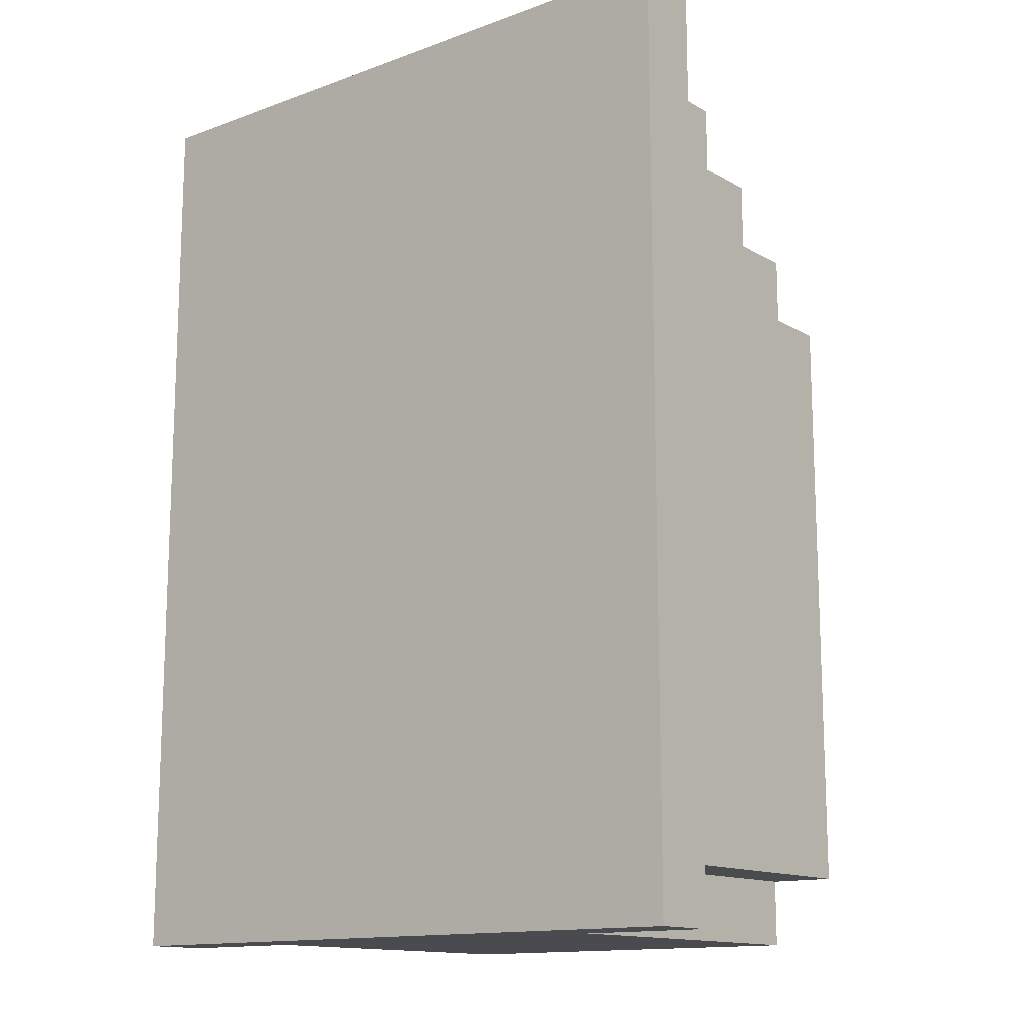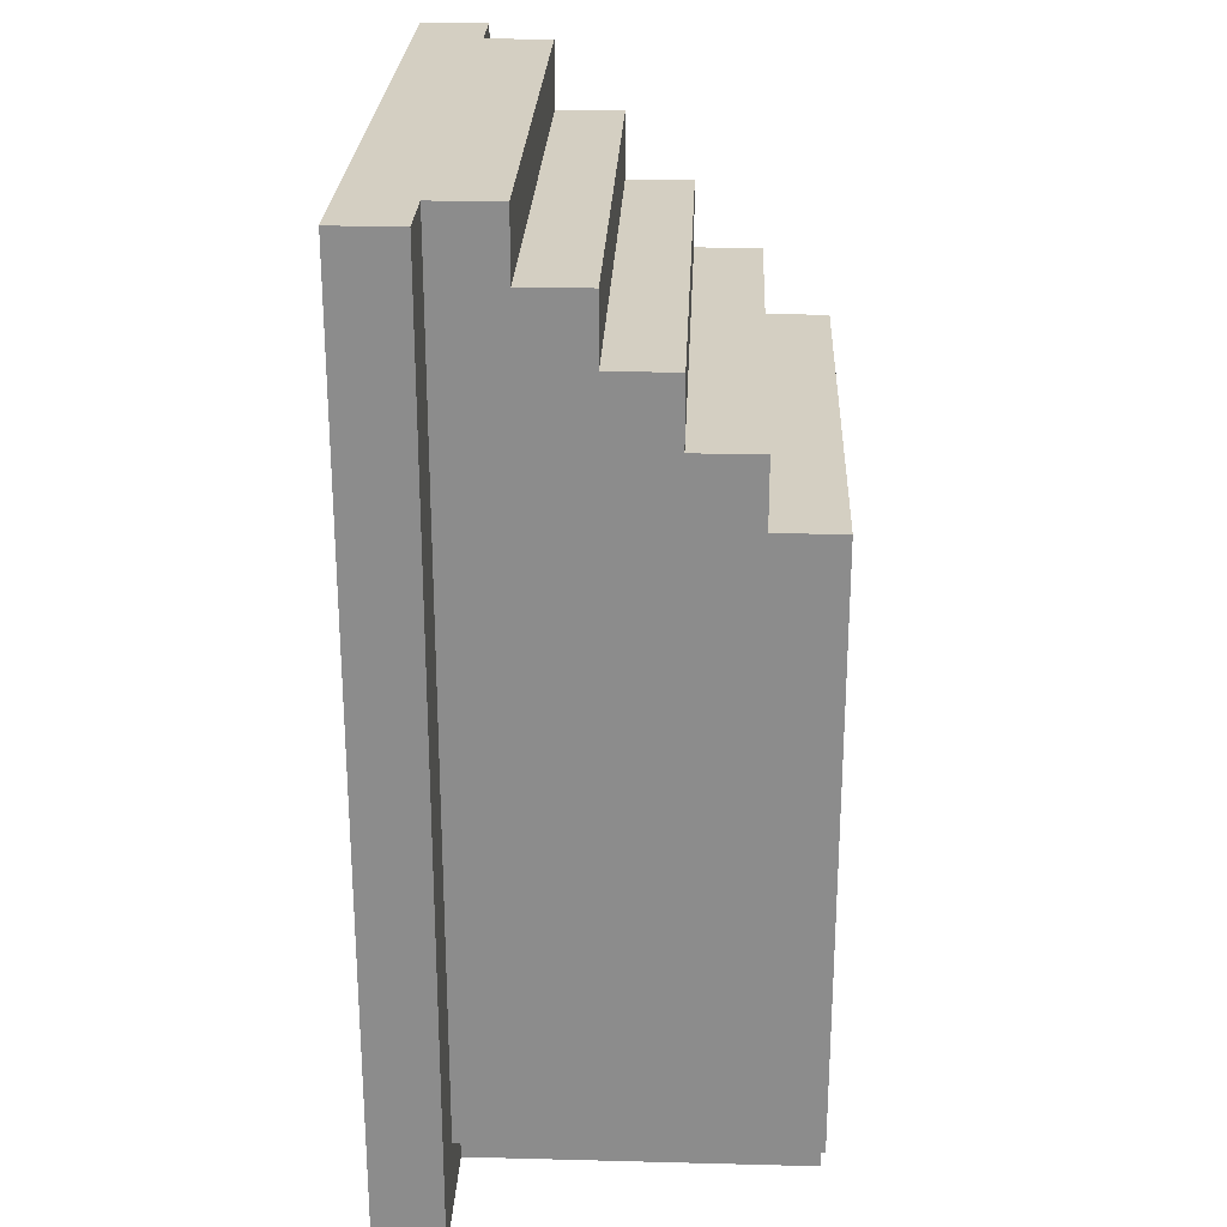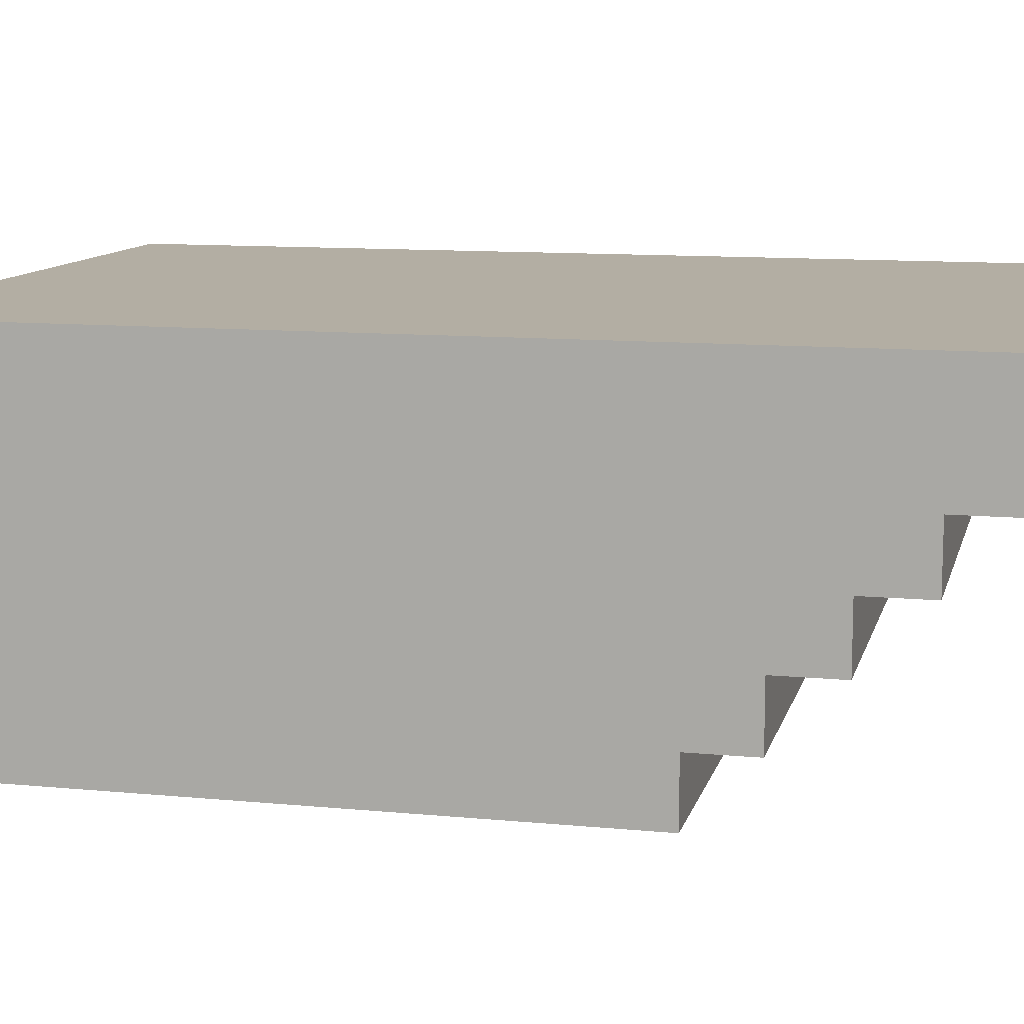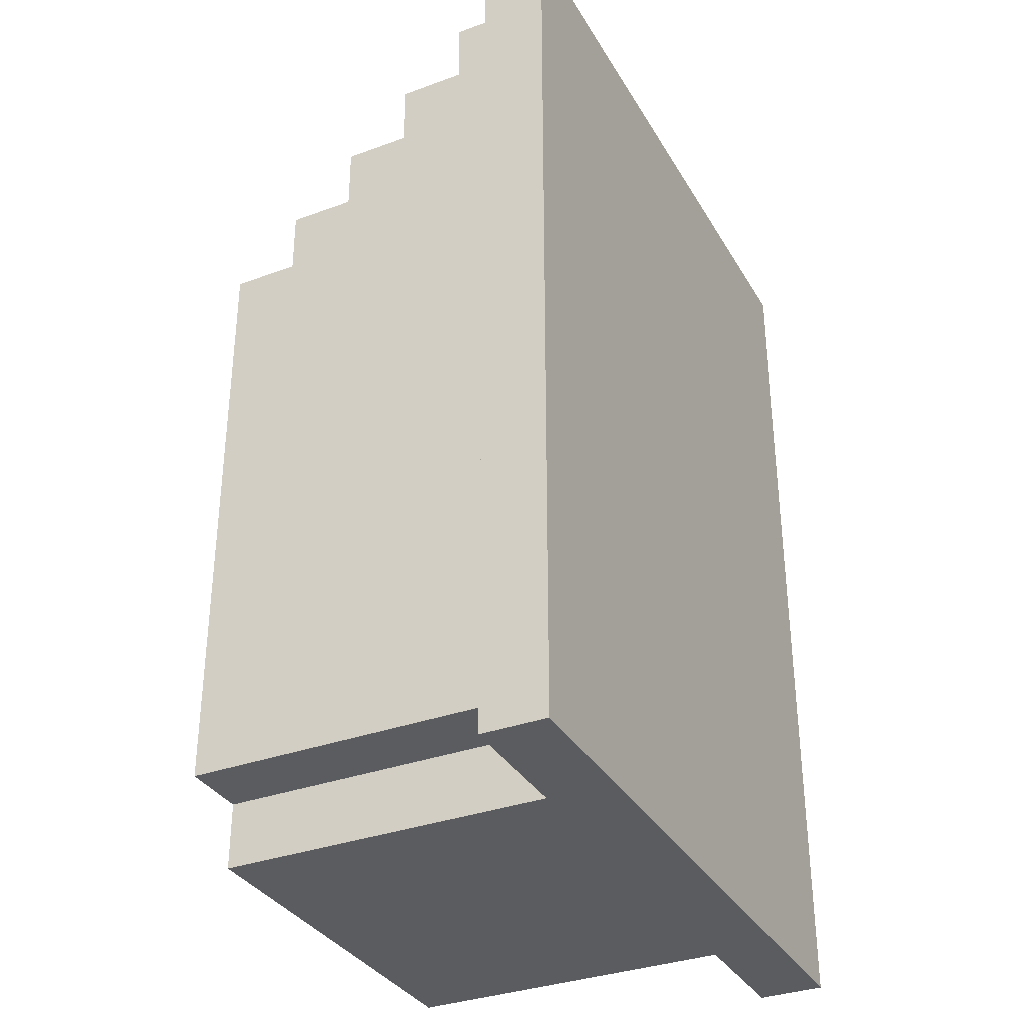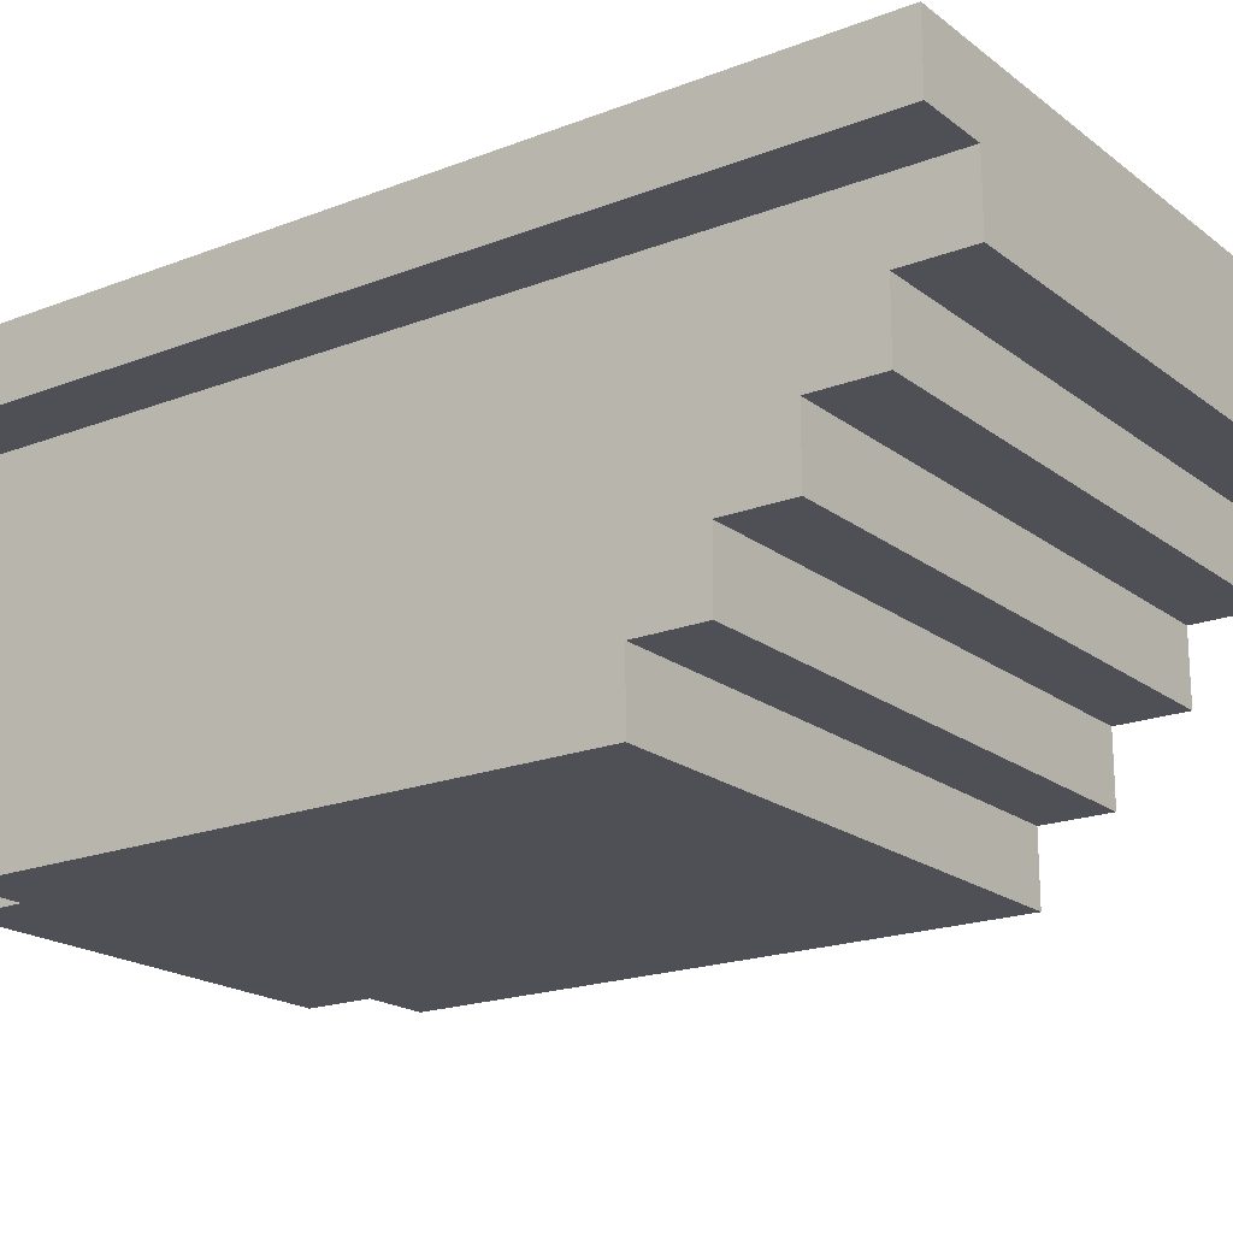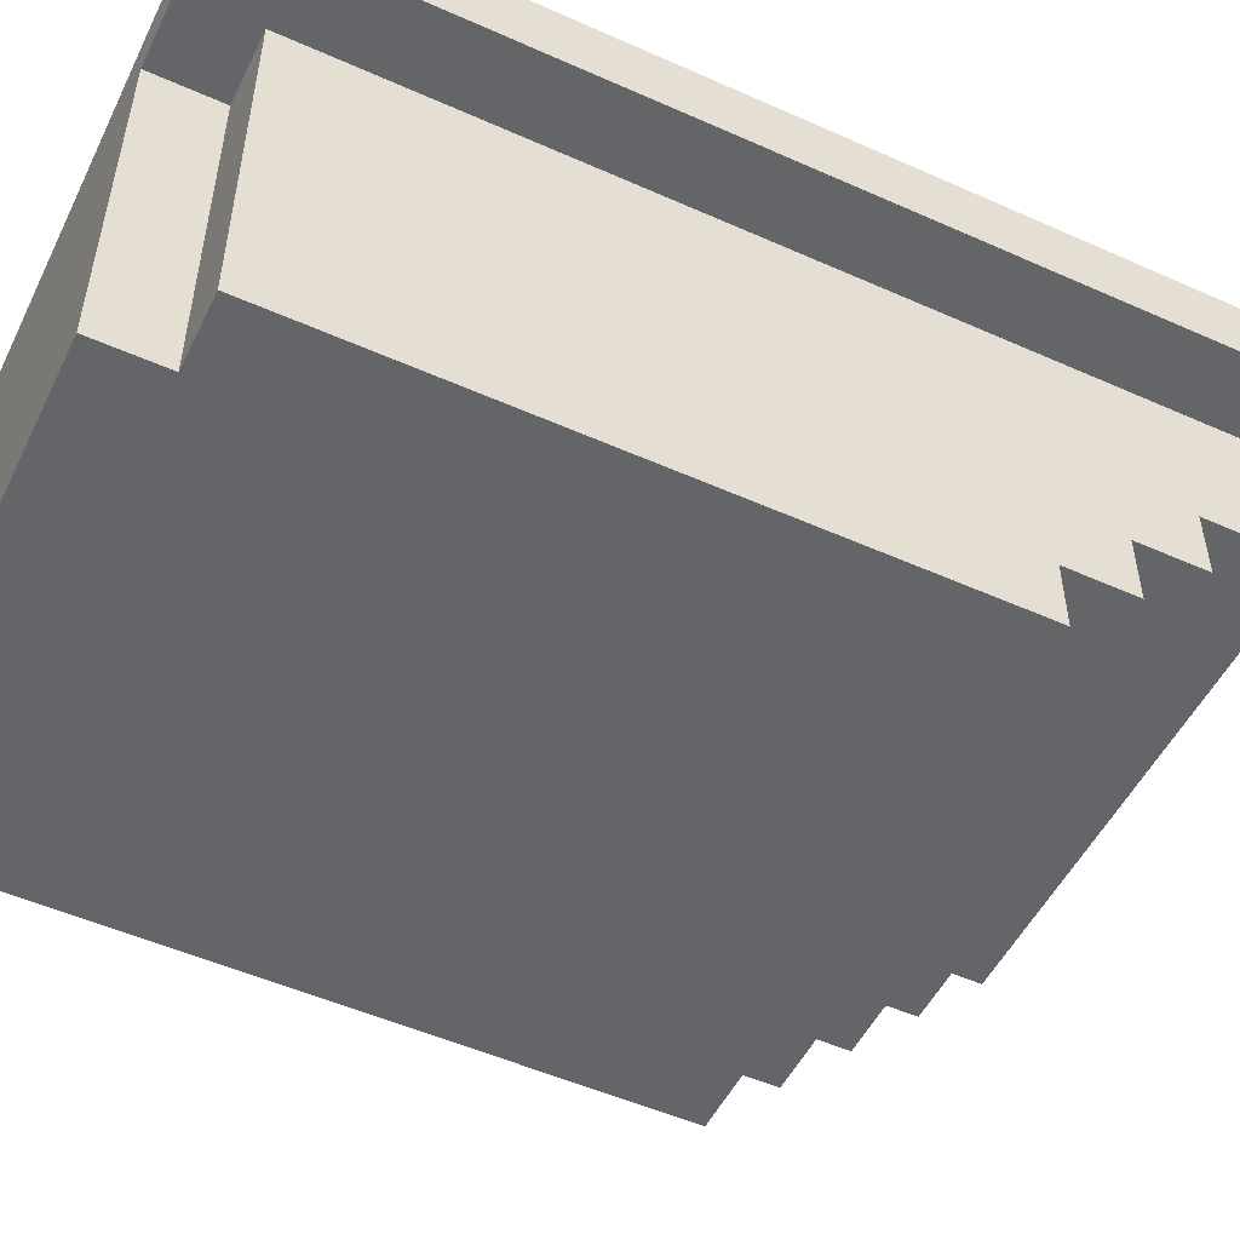
<metadata>
{"format":"obj","ext":"obj","renderer":"f3d","projection":"perspective","resolution":1024,"background":"white","views":[{"elev":-13.9,"azim":-141.1,"up":"+Z"},{"elev":25.5,"azim":-87.6,"up":"+Z"},{"elev":11.0,"azim":-76.5,"up":"+Y"},{"elev":-34.0,"azim":116.4,"up":"+Z"},{"elev":-19.4,"azim":-54.1,"up":"+Y"},{"elev":-51.6,"azim":-115.8,"up":"+Y"}]}
</metadata>
<code>
g default
v -0.5 3.9 1.1
v -0.5 3.8 1.1
v -0.5 3.8 -0.3
v -0.5 3.9 -0.3
v -0.4 3.4 0.7
v -0.4 3.3 0.7
v -0.4 3.3 -0.2
v -0.4 3.8 -0.2
v -0.4 3.5 0.8
v -0.4 3.4 0.8
v -0.4 3.6 0.9
v -0.4 3.5 0.9
v -0.4 3.7 1
v -0.4 3.6 1
v -0.4 3.8 1.1
v -0.4 3.7 1.1
v -0.3 3.8 -0.2
v -0.3 3.3 -0.2
v -0.3 3.3 -0.3
v -0.3 3.8 -0.3
v 0.3 3.3 -0.2
v 0.3 3.8 -0.2
v 0.3 3.3 -0.3
v 0.3 3.8 -0.3
v 0.4 3.3 0.7
v 0.4 3.4 0.7
v 0.4 3.3 -0.2
v 0.4 3.8 -0.2
v 0.4 3.5 0.8
v 0.4 3.4 0.8
v 0.4 3.6 0.9
v 0.4 3.5 0.9
v 0.4 3.7 1
v 0.4 3.6 1
v 0.4 3.8 1.1
v 0.4 3.7 1.1
v 0.5 3.8 1.1
v 0.5 3.9 1.1
v 0.5 3.8 -0.3
v 0.5 3.9 -0.3
v -0.4 3.8 1.1
v -0.5 3.8 1.1
v -0.5 3.9 1.1
v 0.4 3.8 1.1
v 0.4 3.7 1.1
v -0.4 3.7 1.1
v 0.5 3.8 1.1
v 0.5 3.9 1.1
v 0.4 3.6 1
v -0.4 3.6 1
v -0.4 3.7 1
v 0.4 3.7 1
v 0.4 3.5 0.9
v -0.4 3.5 0.9
v -0.4 3.6 0.9
v 0.4 3.6 0.9
v 0.4 3.4 0.8
v -0.4 3.4 0.8
v -0.4 3.5 0.8
v 0.4 3.5 0.8
v 0.4 3.3 0.7
v -0.4 3.3 0.7
v -0.4 3.4 0.7
v 0.4 3.4 0.7
v -0.4 3.3 -0.2
v -0.3 3.3 -0.2
v -0.4 3.8 -0.2
v -0.3 3.8 -0.2
v 0.3 3.3 -0.2
v 0.4 3.3 -0.2
v 0.3 3.8 -0.2
v 0.4 3.8 -0.2
v -0.5 3.8 -0.3
v -0.3 3.8 -0.3
v -0.5 3.9 -0.3
v 0.3 3.8 -0.3
v 0.3 3.3 -0.3
v -0.3 3.3 -0.3
v 0.5 3.8 -0.3
v 0.5 3.9 -0.3
v -0.4 3.3 -0.2
v -0.4 3.3 0.7
v 0.4 3.3 0.7
v -0.3 3.3 -0.2
v 0.3 3.3 -0.2
v 0.4 3.3 -0.2
v -0.3 3.3 -0.3
v 0.3 3.3 -0.3
v -0.4 3.4 0.7
v -0.4 3.4 0.8
v 0.4 3.4 0.8
v 0.4 3.4 0.7
v -0.4 3.5 0.8
v -0.4 3.5 0.9
v 0.4 3.5 0.9
v 0.4 3.5 0.8
v -0.4 3.6 0.9
v -0.4 3.6 1
v 0.4 3.6 1
v 0.4 3.6 0.9
v -0.4 3.7 1
v -0.4 3.7 1.1
v 0.4 3.7 1.1
v 0.4 3.7 1
v -0.4 3.8 -0.2
v -0.5 3.8 1.1
v -0.4 3.8 1.1
v -0.5 3.8 -0.3
v -0.3 3.8 -0.2
v -0.3 3.8 -0.3
v 0.4 3.8 -0.2
v 0.4 3.8 1.1
v 0.5 3.8 1.1
v 0.5 3.8 -0.3
v 0.3 3.8 -0.3
v 0.3 3.8 -0.2
v -0.5 3.9 1.1
v -0.5 3.9 -0.3
v 0.5 3.9 1.1
v 0.5 3.9 -0.3
g default_0
f 3 2 1
f 3 1 4
f 7 6 5
f 7 5 8
f 5 9 8
f 5 10 9
f 9 11 8
f 9 12 11
f 11 13 8
f 11 14 13
f 13 15 8
f 13 16 15
f 19 18 17
f 19 17 20
f 23 22 21
f 23 24 22
f 27 26 25
f 27 28 26
f 26 28 29
f 26 29 30
f 29 28 31
f 29 31 32
f 31 28 33
f 31 33 34
f 33 28 35
f 33 35 36
f 39 38 37
f 39 40 38
f 43 42 41
f 43 41 44
f 41 45 44
f 41 46 45
f 43 44 47
f 43 47 48
f 51 50 49
f 51 49 52
f 55 54 53
f 55 53 56
f 59 58 57
f 59 57 60
f 63 62 61
f 63 61 64
f 67 66 65
f 67 68 66
f 71 70 69
f 71 72 70
f 75 74 73
f 75 76 74
f 74 76 77
f 74 77 78
f 75 79 76
f 75 80 79
f 83 82 81
f 83 81 84
f 83 84 85
f 83 85 86
f 85 84 87
f 85 87 88
f 91 90 89
f 91 89 92
f 95 94 93
f 95 93 96
f 99 98 97
f 99 97 100
f 103 102 101
f 103 101 104
f 107 106 105
f 105 106 108
f 109 105 108
f 109 108 110
f 113 112 111
f 113 111 114
f 111 115 114
f 111 116 115
f 119 118 117
f 119 120 118

</code>
